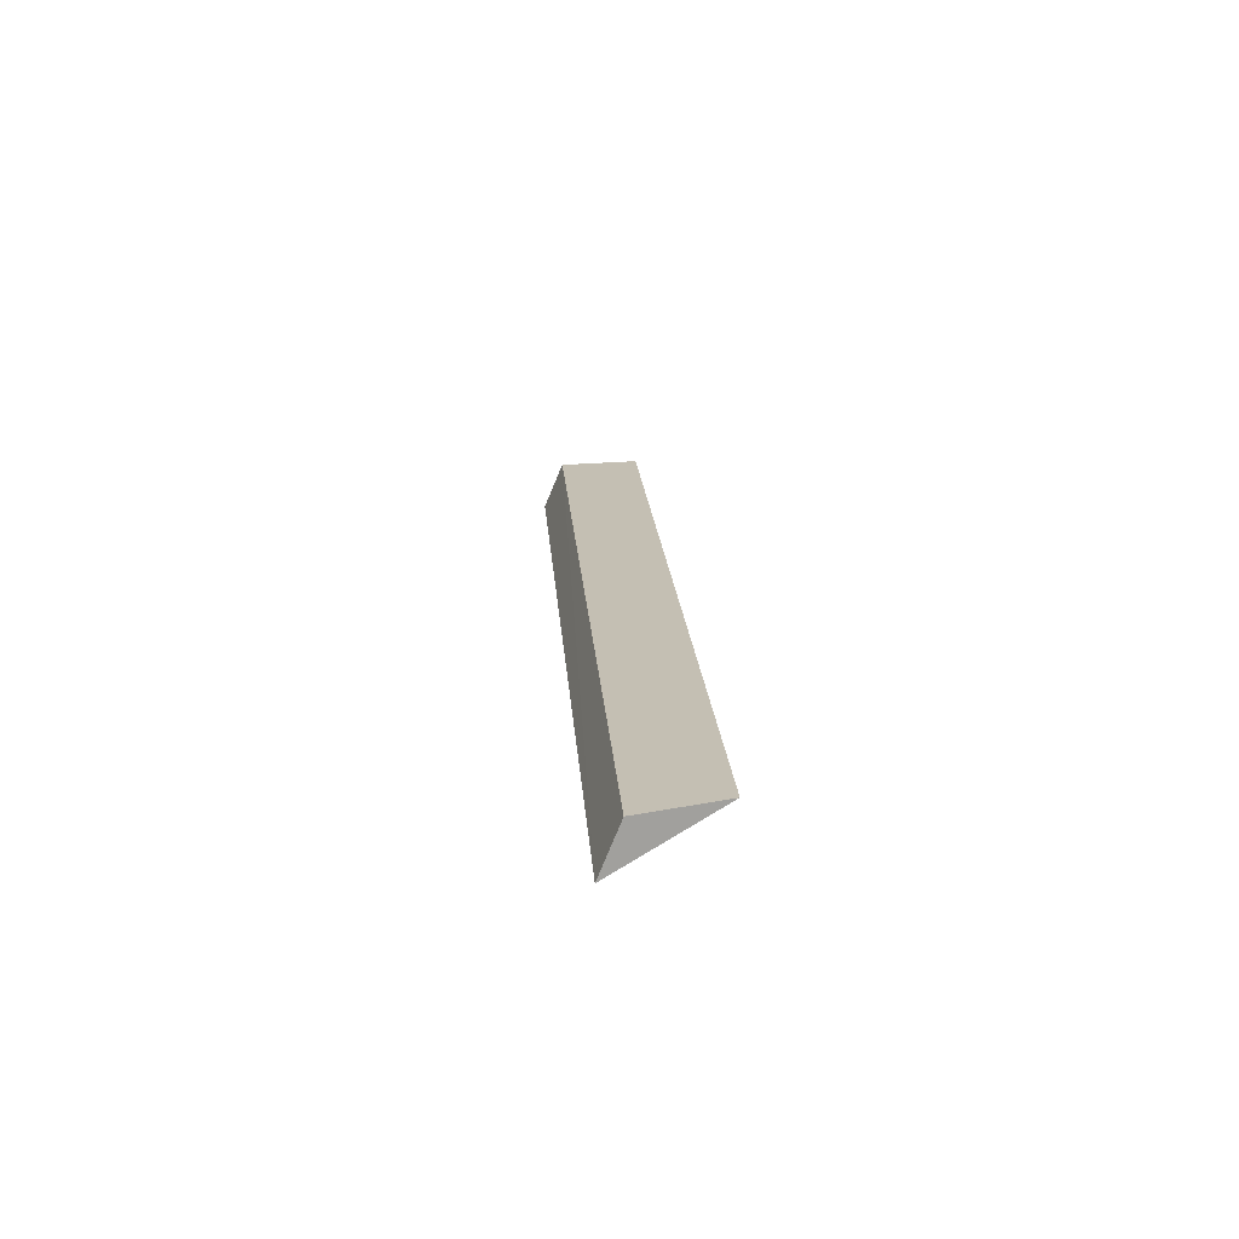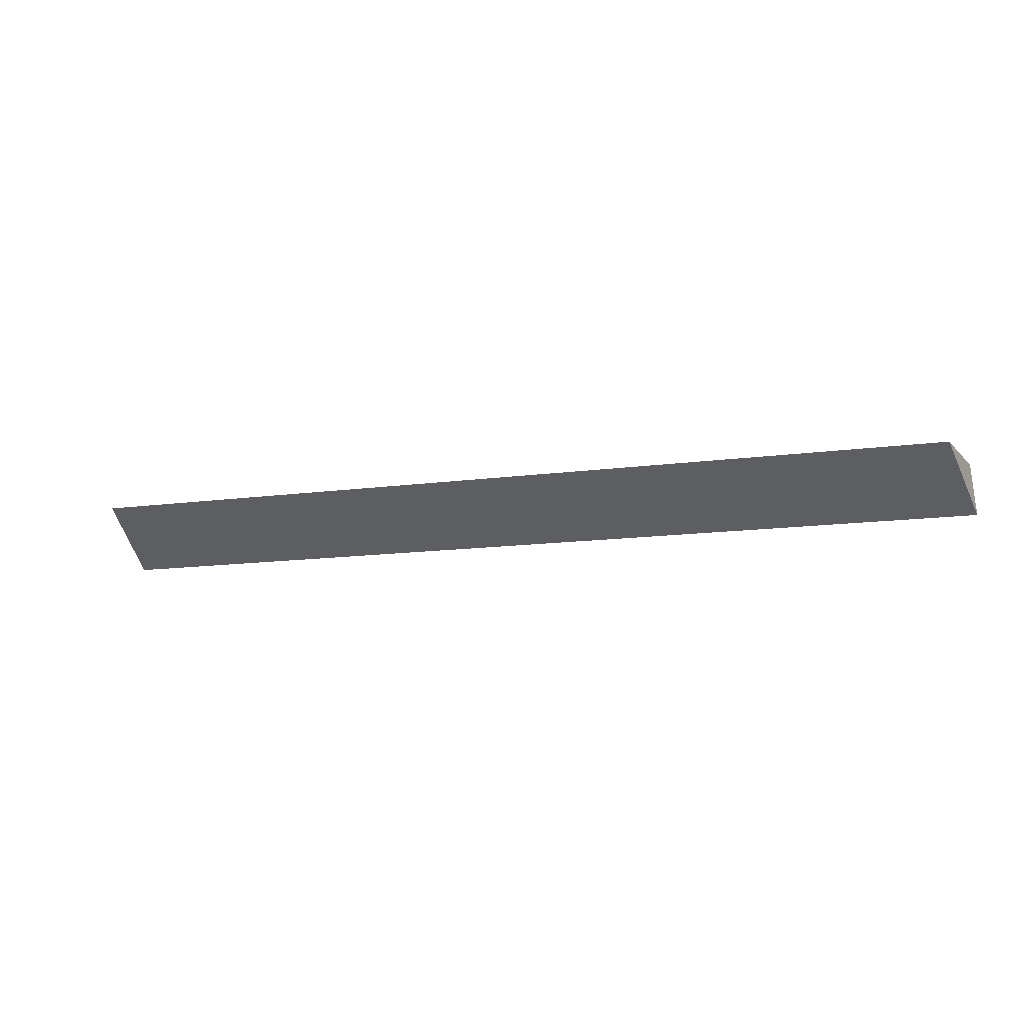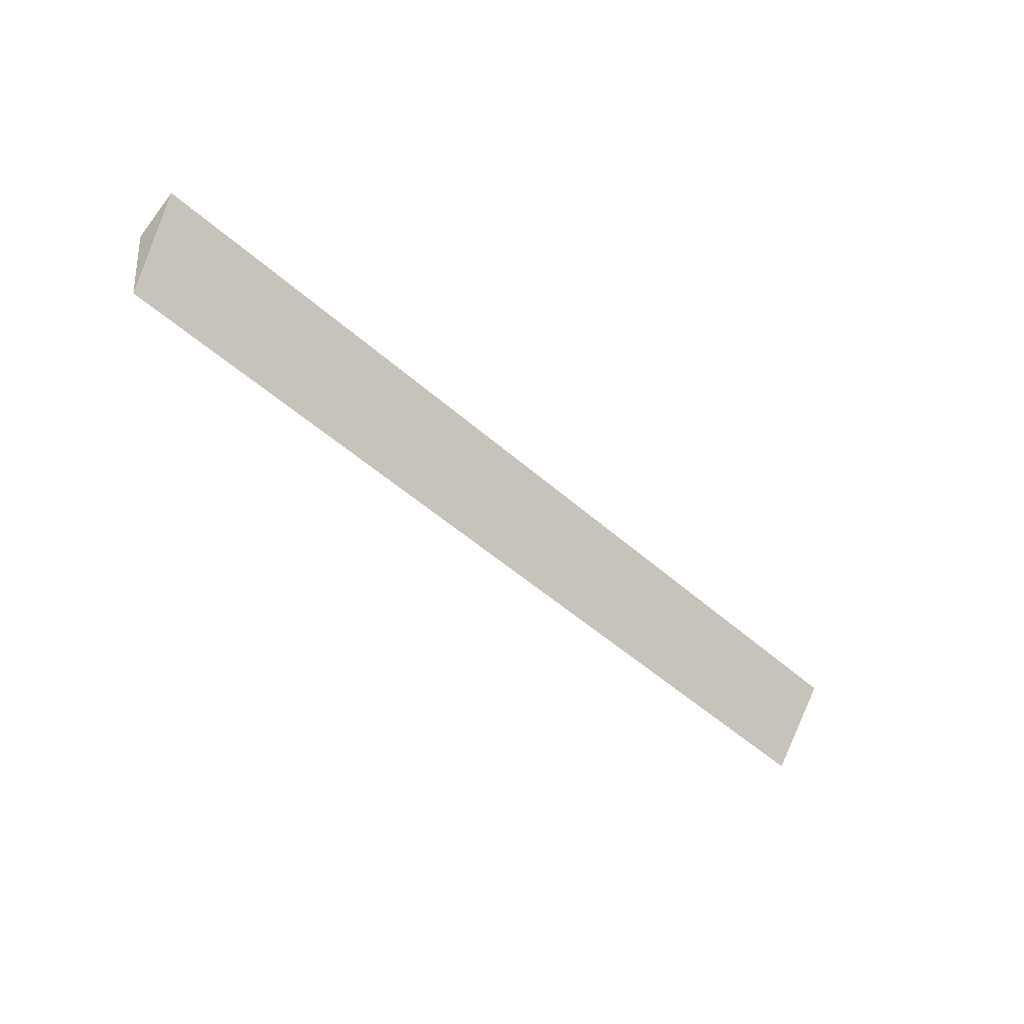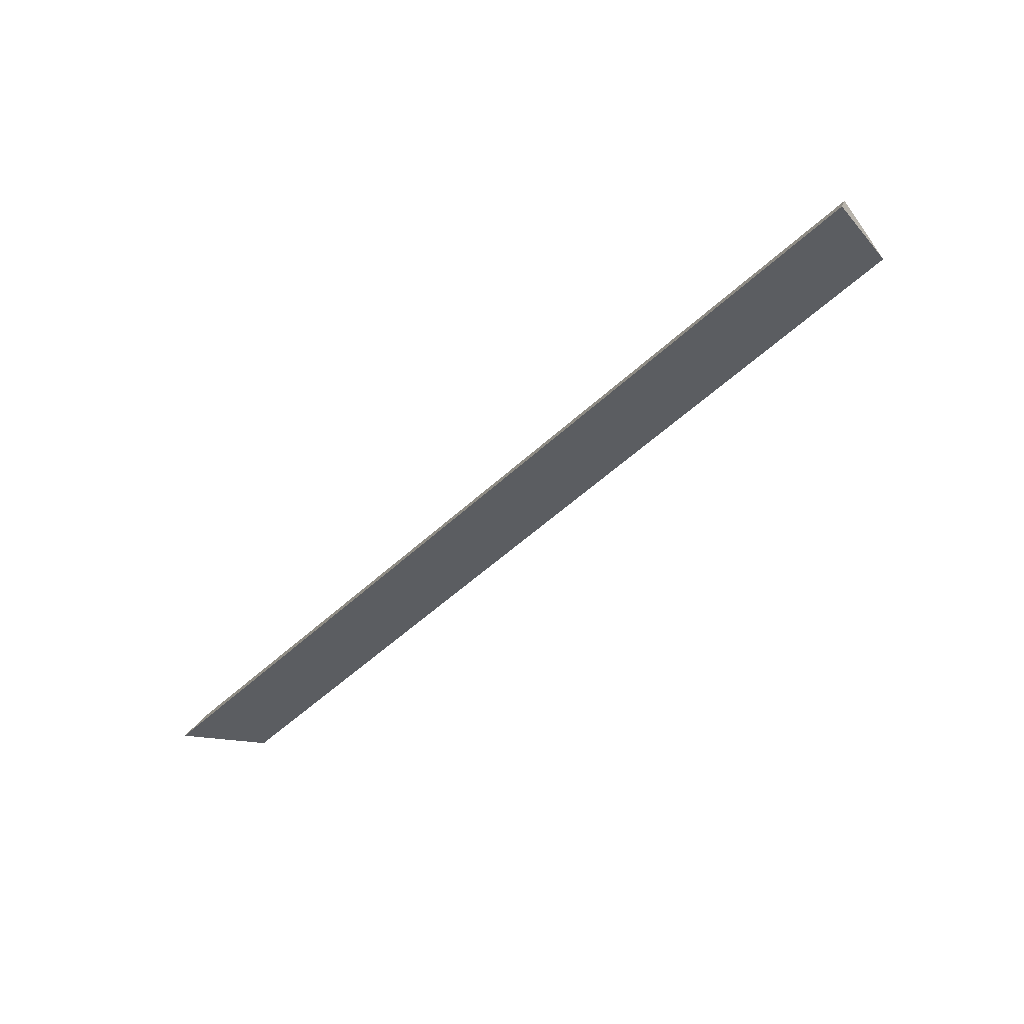
<metadata>
{"format":"obj","ext":"obj","renderer":"f3d","projection":"perspective","resolution":1024,"background":"white","views":[{"elev":18.5,"azim":-93.9,"up":"+Z"},{"elev":-12.1,"azim":19.3,"up":"+Z"},{"elev":-50.1,"azim":135.7,"up":"+Y"},{"elev":-55.0,"azim":-135.9,"up":"+Z"}]}
</metadata>
<code>
v 0.08301 -0.3997 0.00152
v 0.08572 -0.3819 -0.008035
v 0.08519 -0.3854 0.000485
v -0.0857 -0.382 -0.00797
v -0.08516 -0.3856 0.000485
v -0.08299 -0.3998 0.001585
f 1 2 3
f 3 2 4
f 2 1 4
f 5 3 4
f 6 1 3
f 6 3 5
f 6 5 4
f 6 4 1

</code>
